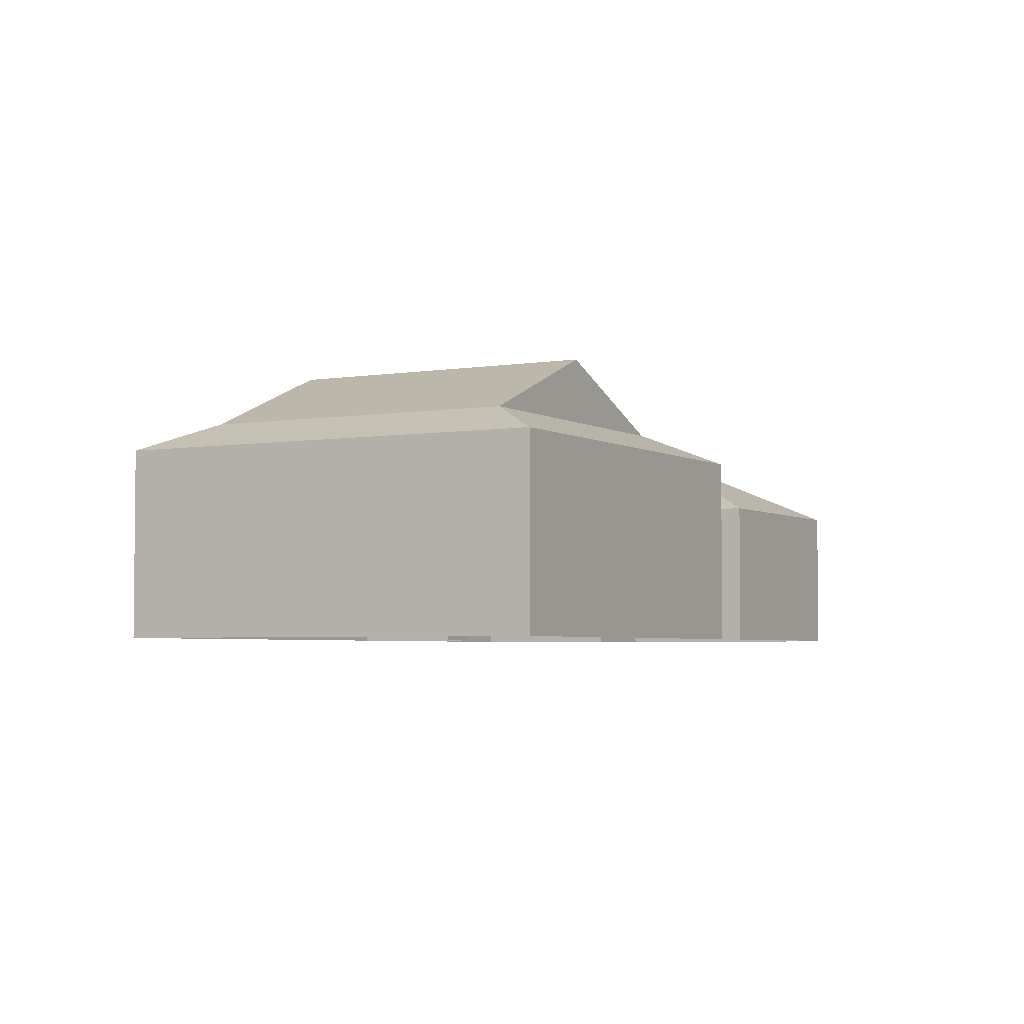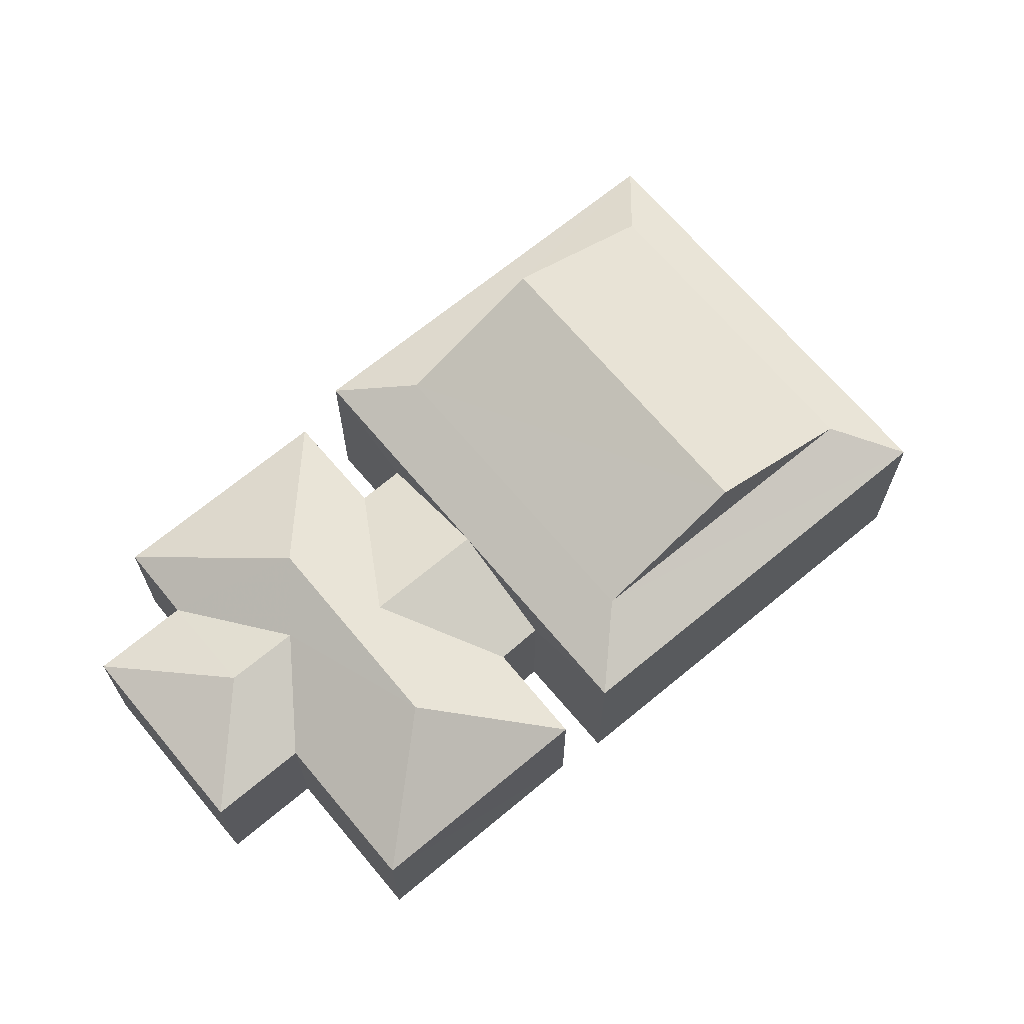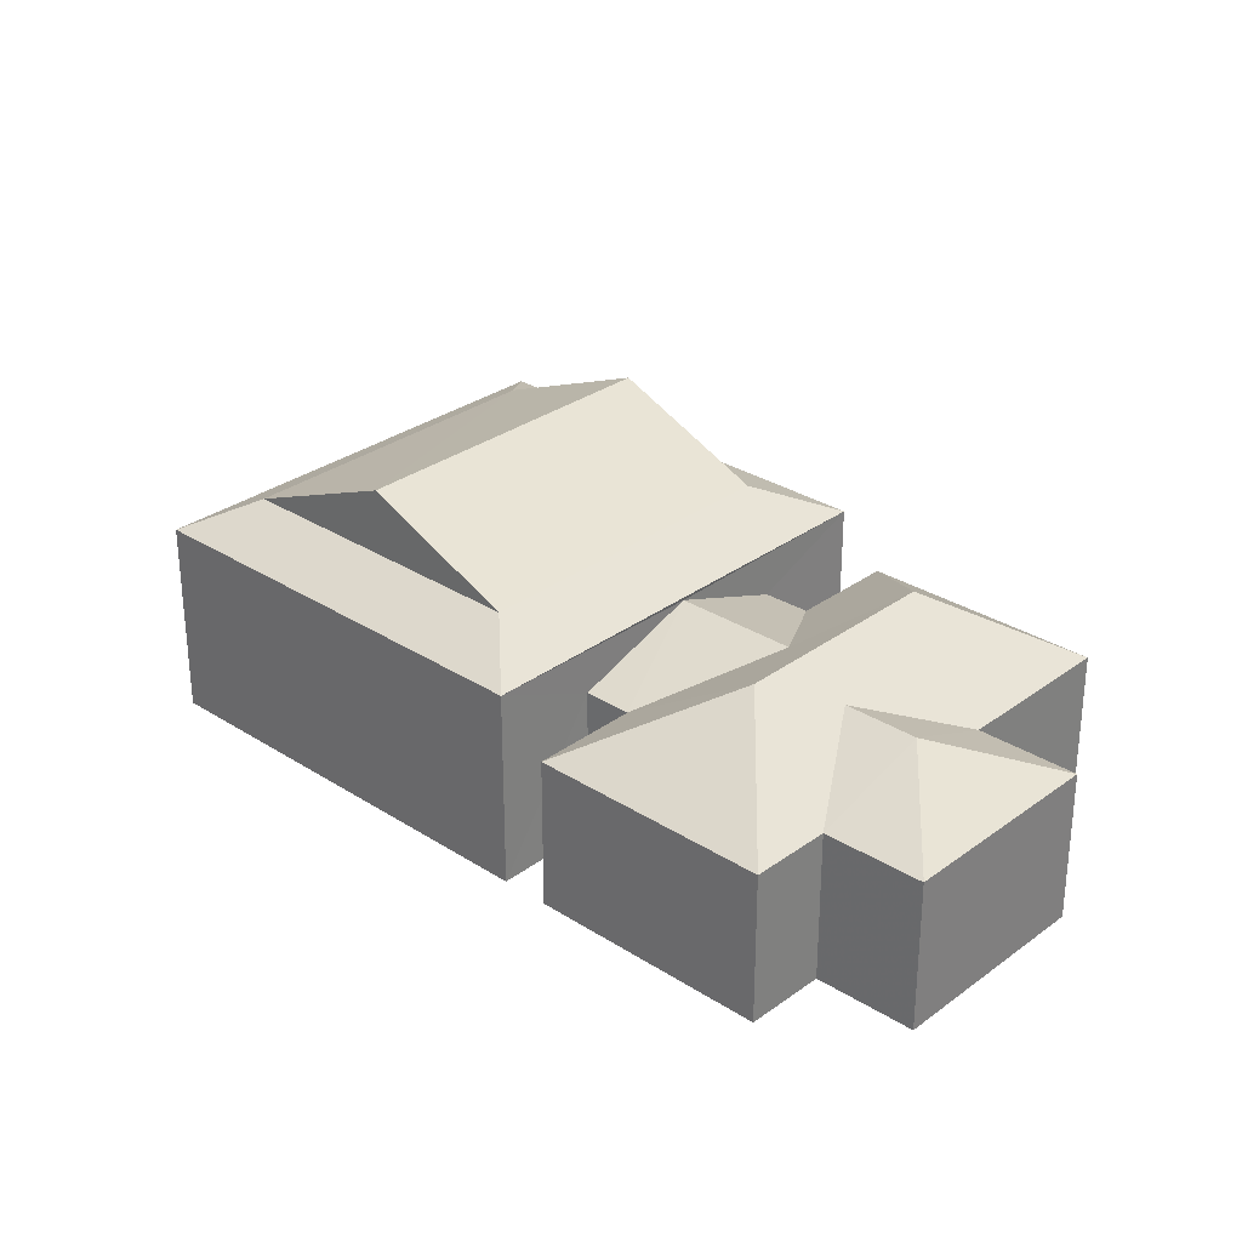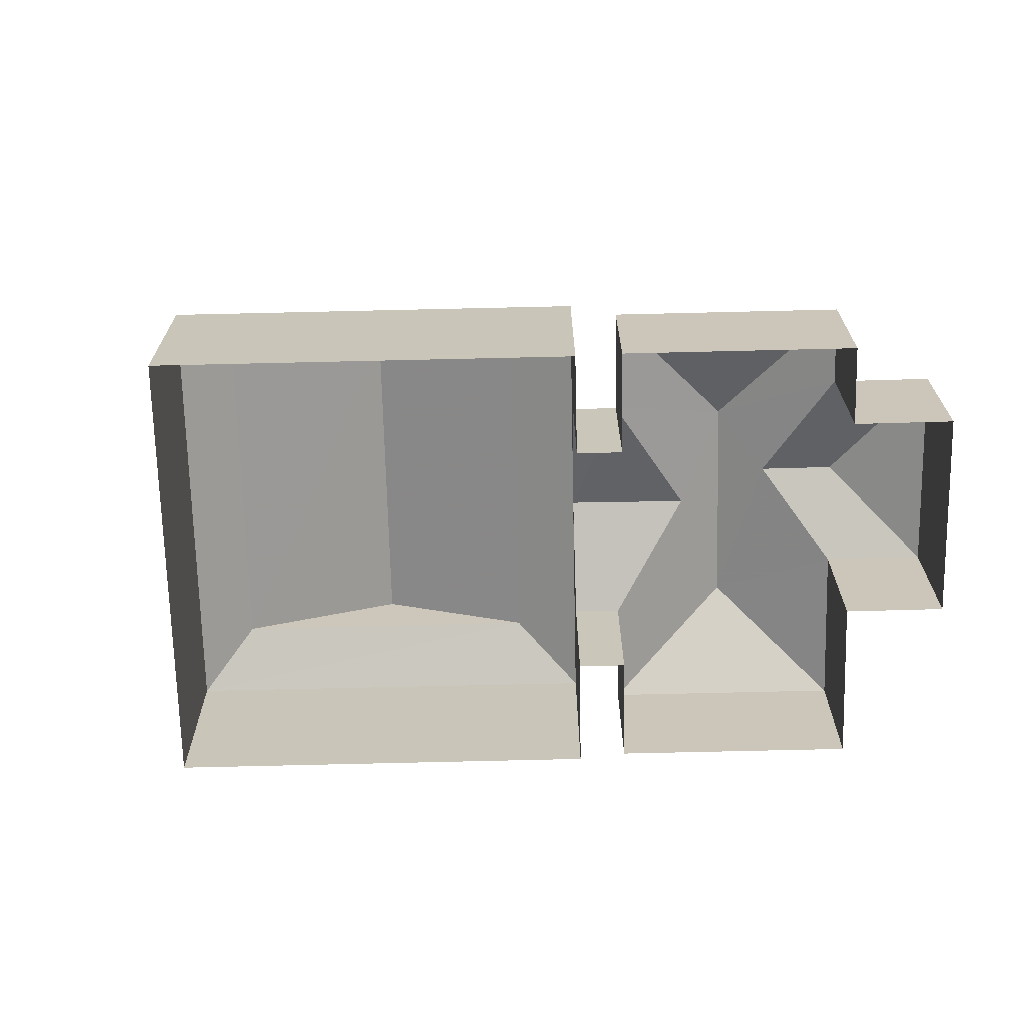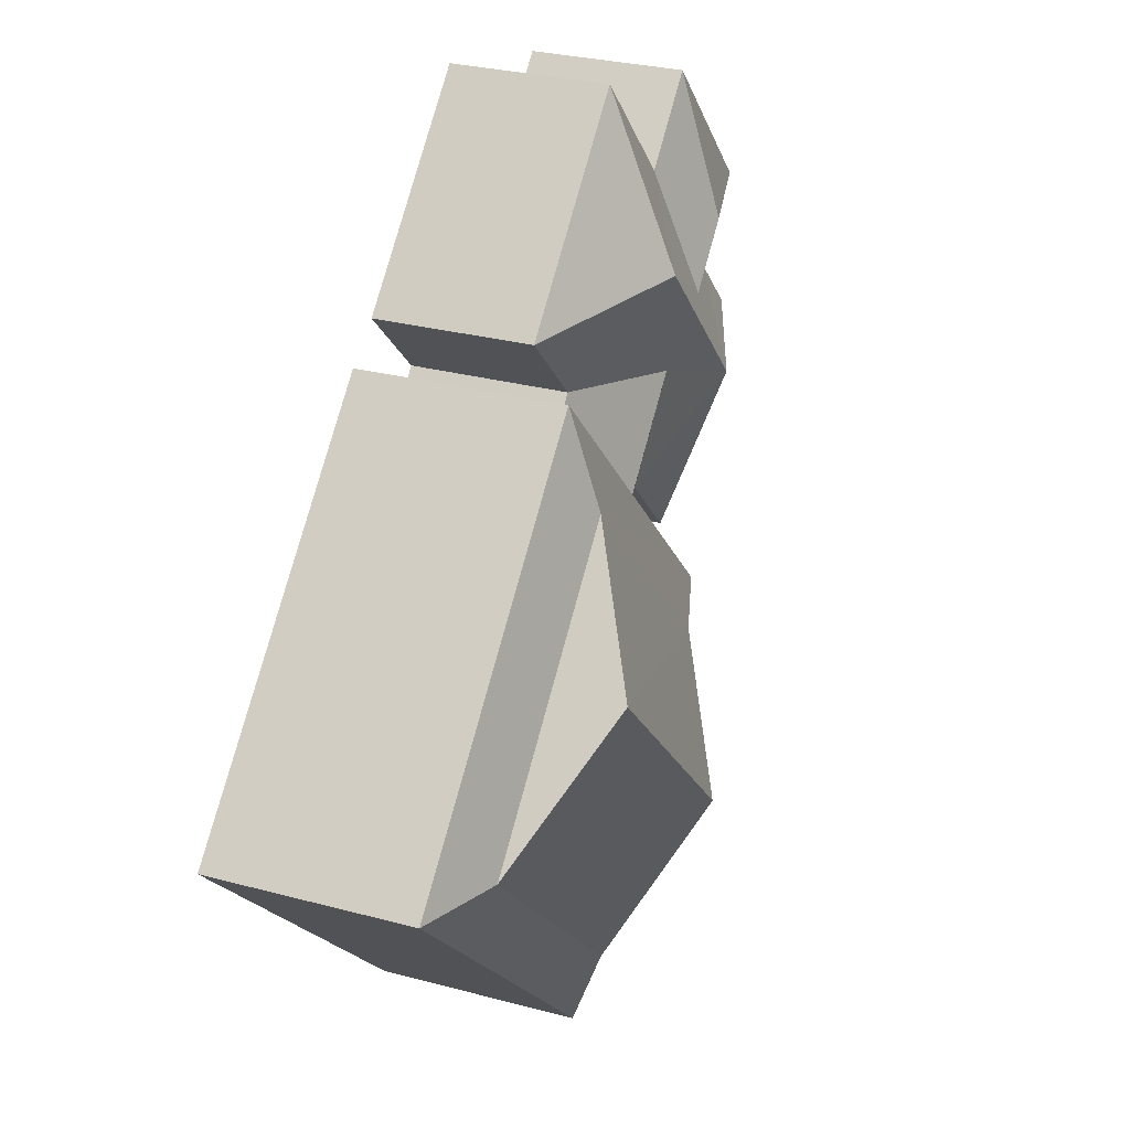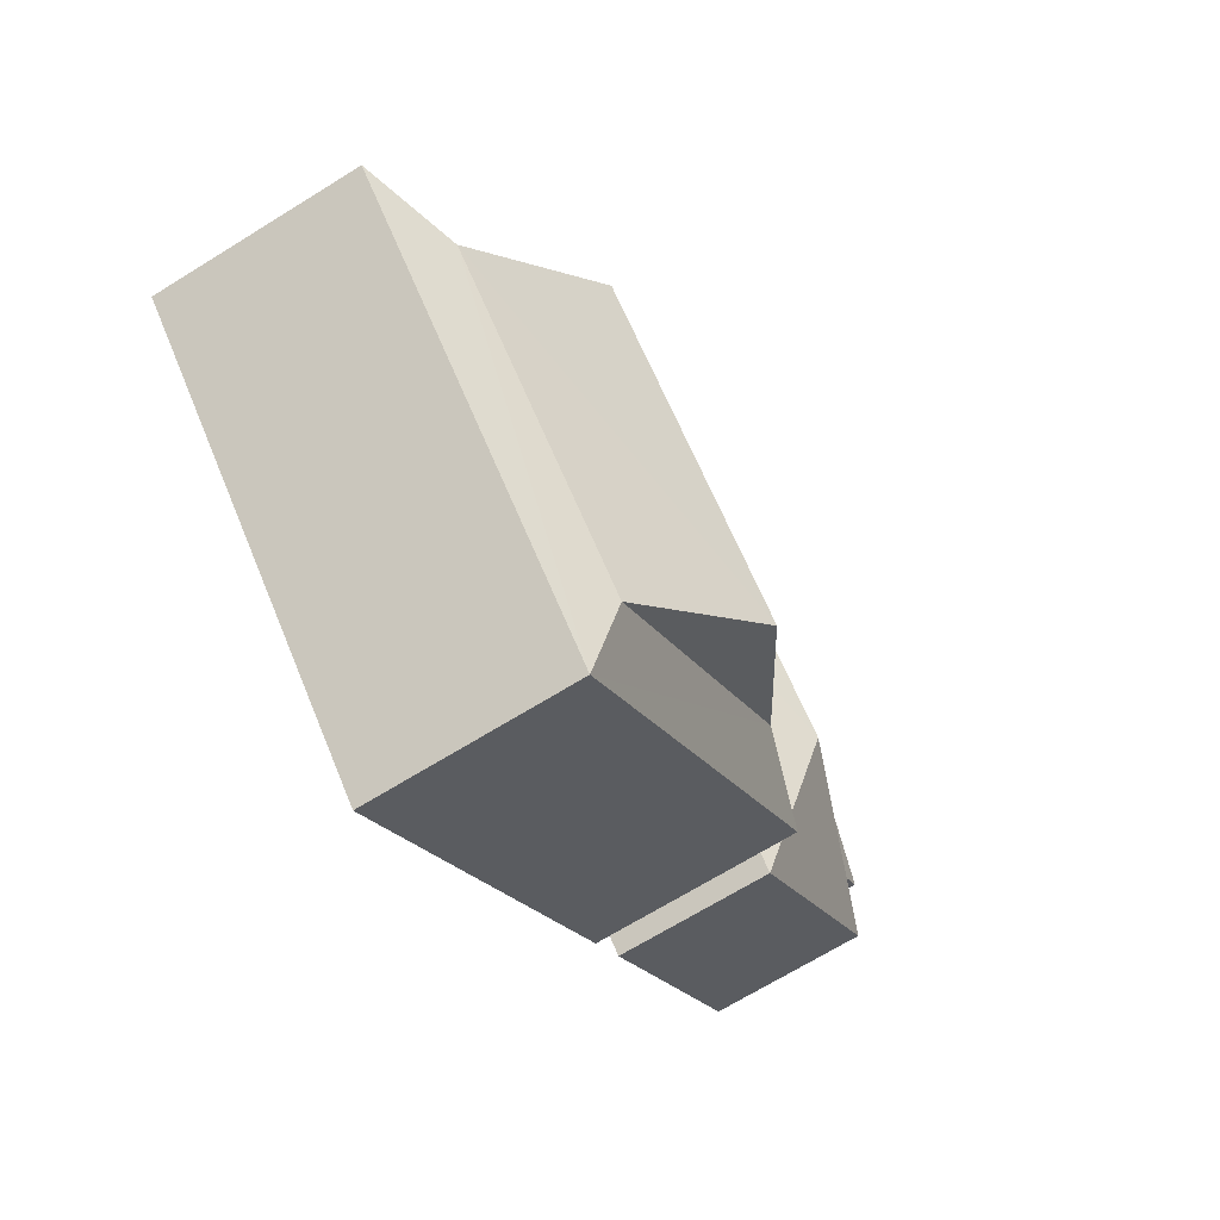
<metadata>
{"format":"obj","ext":"obj","renderer":"f3d","projection":"perspective","resolution":1024,"background":"white","views":[{"elev":-3.9,"azim":-16.3,"up":"+Z"},{"elev":67.8,"azim":-175.2,"up":"+Z"},{"elev":29.9,"azim":87.6,"up":"+Z"},{"elev":-68.9,"azim":45.9,"up":"+Z"},{"elev":29.1,"azim":-68.4,"up":"+Y"},{"elev":-68.9,"azim":-58.0,"up":"+Y"}]}
</metadata>
<code>
v -3.137e+05 3.97e+04 6.074
v -3.136e+05 3.971e+04 6.076
v -3.136e+05 3.971e+04 6.075
v -3.136e+05 3.969e+04 6.072
v -3.136e+05 3.971e+04 6.076
v -3.136e+05 3.971e+04 6.075
v -3.136e+05 3.971e+04 6.076
v -3.136e+05 3.97e+04 6.074
v -3.136e+05 3.97e+04 6.073
v -3.136e+05 3.97e+04 6.074
v -3.136e+05 3.97e+04 6.074
v -3.136e+05 3.971e+04 6.075
v -3.136e+05 3.971e+04 6.075
v -3.136e+05 3.971e+04 6.075
v -3.136e+05 3.971e+04 6.076
v -3.136e+05 3.97e+04 6.074
v -3.136e+05 3.969e+04 10.39
v -3.136e+05 3.97e+04 10.39
v -3.136e+05 3.97e+04 11.03
v -3.136e+05 3.97e+04 11.03
v -3.136e+05 3.971e+04 9.371
v -3.136e+05 3.971e+04 9.371
v -3.136e+05 3.97e+04 10.31
v -3.136e+05 3.971e+04 10.31
v -3.136e+05 3.97e+04 11.03
v -3.136e+05 3.97e+04 12.49
v -3.136e+05 3.97e+04 12.5
v -3.136e+05 3.971e+04 11.04
v -3.137e+05 3.97e+04 10.39
v -3.136e+05 3.971e+04 10.39
v -3.136e+05 3.971e+04 10.85
v -3.136e+05 3.971e+04 9.372
v -3.136e+05 3.971e+04 9.371
v -3.136e+05 3.971e+04 10.25
v -3.136e+05 3.971e+04 9.371
v -3.136e+05 3.971e+04 9.371
v -3.136e+05 3.971e+04 10.25
v -3.136e+05 3.97e+04 9.369
v -3.136e+05 3.97e+04 9.37
v -3.136e+05 3.97e+04 9.369
v -3.136e+05 3.97e+04 9.37
v -3.136e+05 3.971e+04 10.85
v -3.136e+05 3.971e+04 9.37
v -3.136e+05 3.971e+04 9.37
f 1 2 3
f 3 4 1
f 5 6 7
f 4 8 9
f 10 11 12
f 13 6 5
f 14 13 15
f 12 11 16
f 8 3 6
f 16 8 6
f 14 12 13
f 4 3 8
f 13 16 6
f 13 12 16
f 17 18 19
f 20 17 19
f 21 22 23
f 24 21 23
f 25 20 26
f 27 25 26
f 28 29 25
f 28 30 29
f 19 28 27
f 26 19 27
f 31 32 33
f 34 35 36
f 37 34 36
f 23 38 39
f 24 23 39
f 40 41 42
f 25 17 20
f 25 29 17
f 41 43 42
f 42 37 31
f 31 37 36
f 43 37 42
f 31 36 32
f 43 44 34
f 37 43 34
f 34 44 35
f 18 30 28
f 19 18 28
f 24 39 42
f 31 21 24
f 33 21 31
f 39 40 42
f 31 24 42
f 35 14 15
f 35 44 14
f 32 5 7
f 33 32 7
f 39 16 11
f 40 39 11
f 8 39 38
f 8 16 39
f 32 13 5
f 32 36 13
f 10 43 41
f 10 12 43
f 21 6 3
f 22 21 3
f 27 28 25
f 6 21 33
f 7 6 33
f 13 36 35
f 15 13 35
f 18 4 9
f 18 17 4
f 29 1 4
f 17 29 4
f 30 2 1
f 29 30 1
f 26 20 19
f 3 2 22
f 2 30 22
f 8 38 9
f 23 30 18
f 22 30 23
f 38 23 18
f 9 38 18
f 41 11 10
f 41 40 11
f 44 12 14
f 44 43 12

</code>
